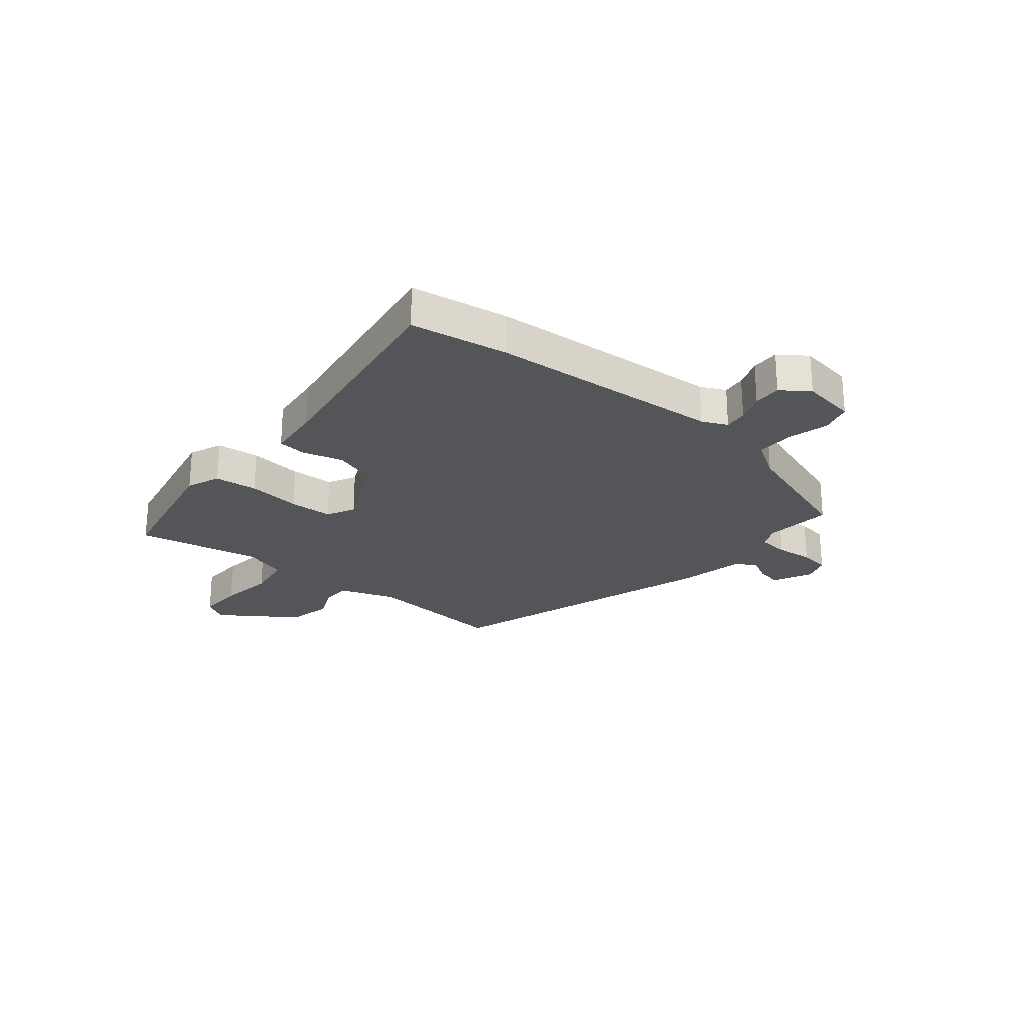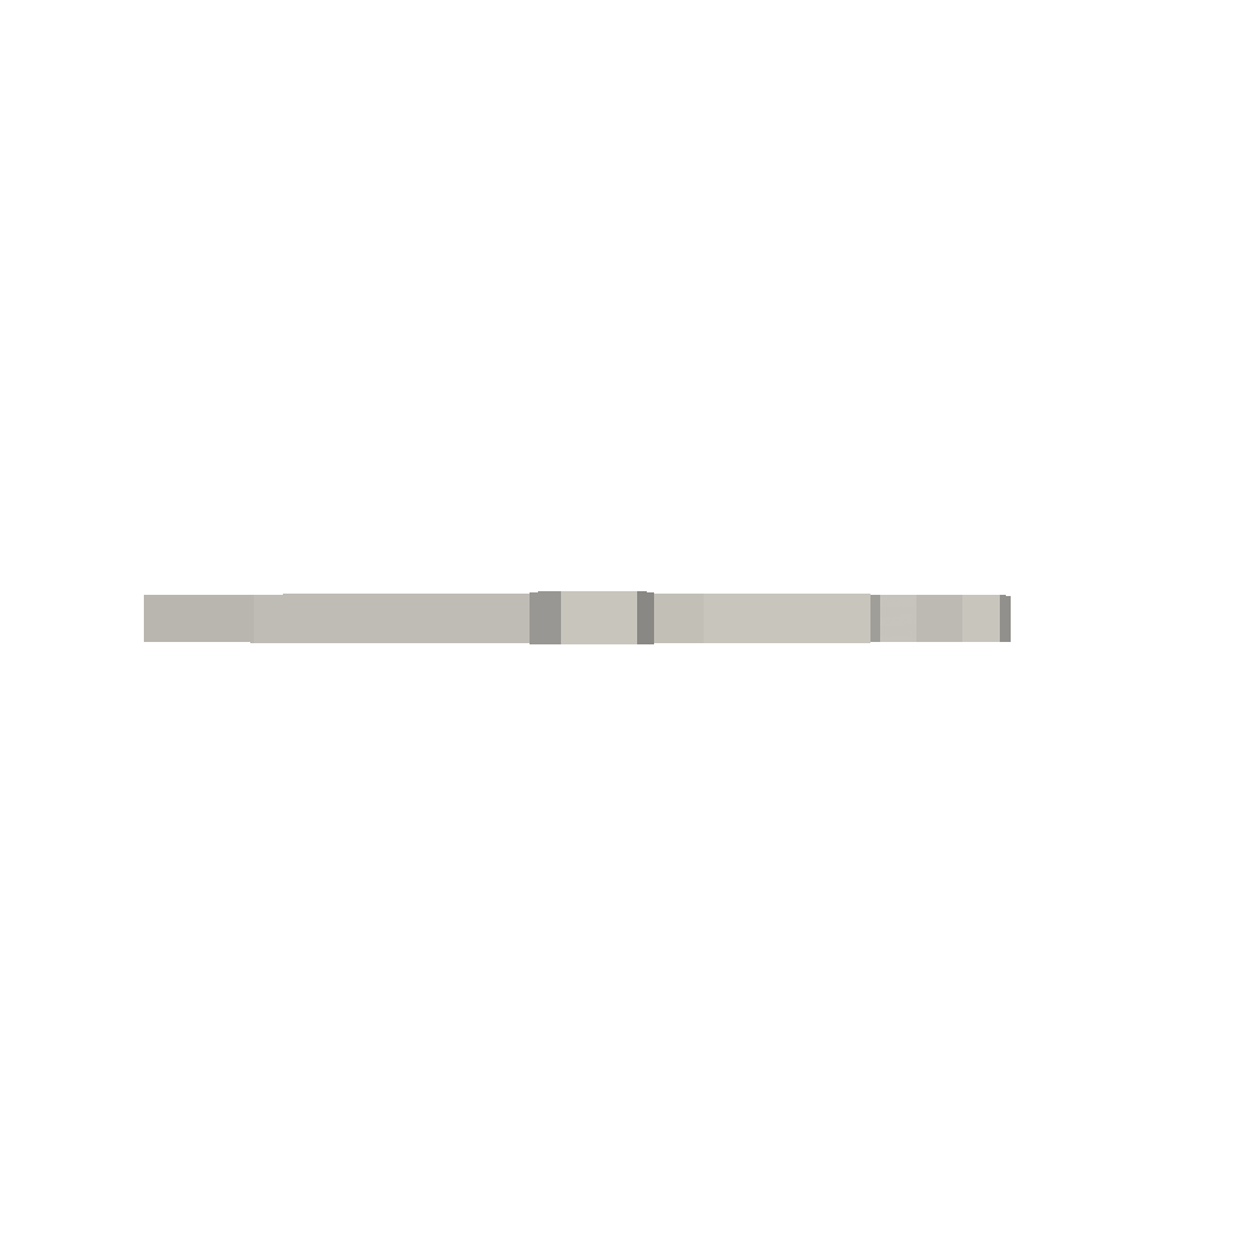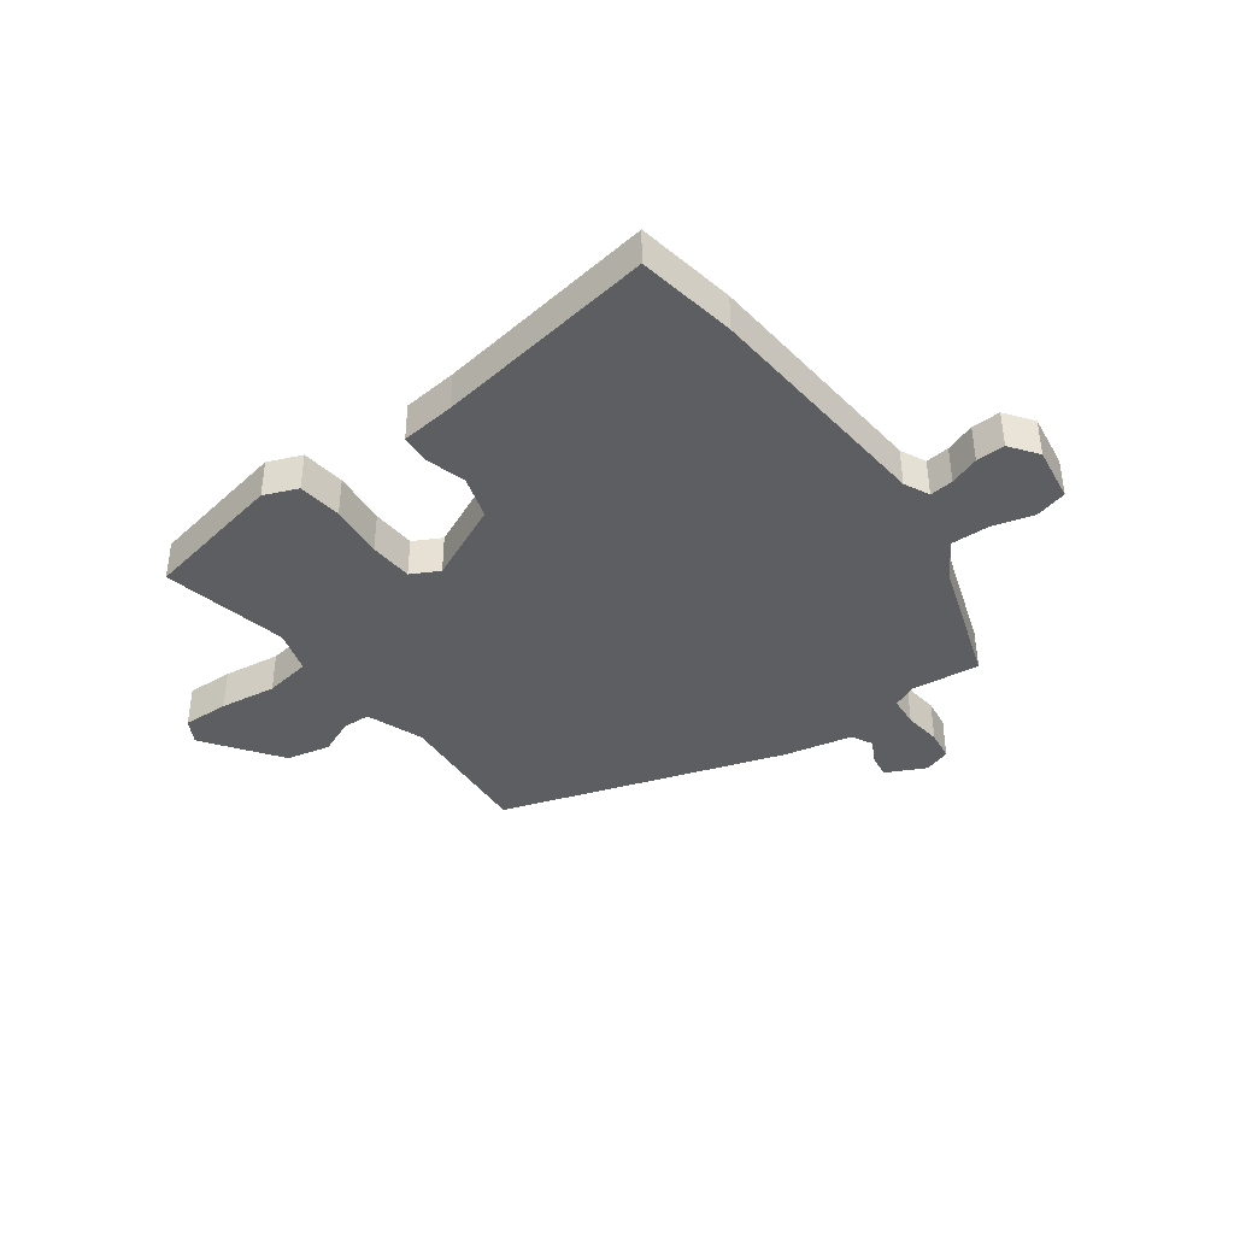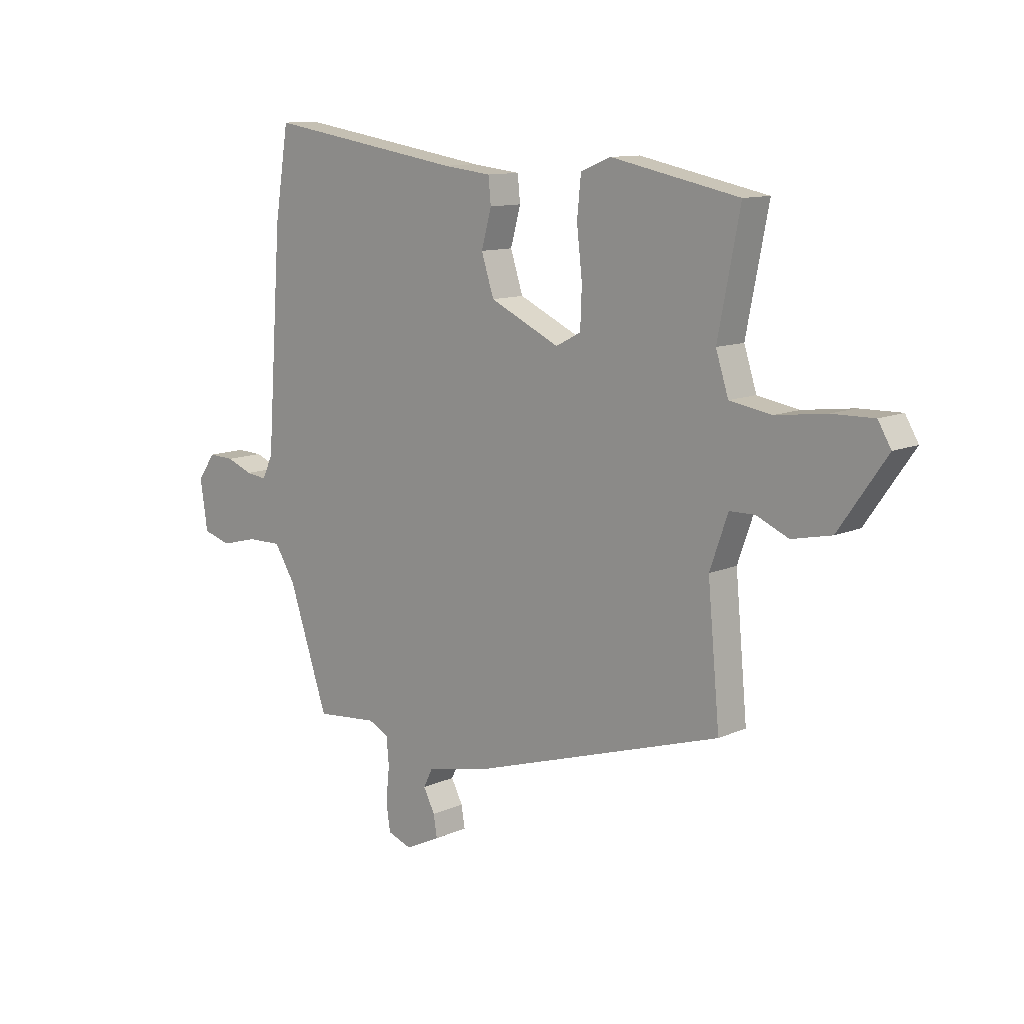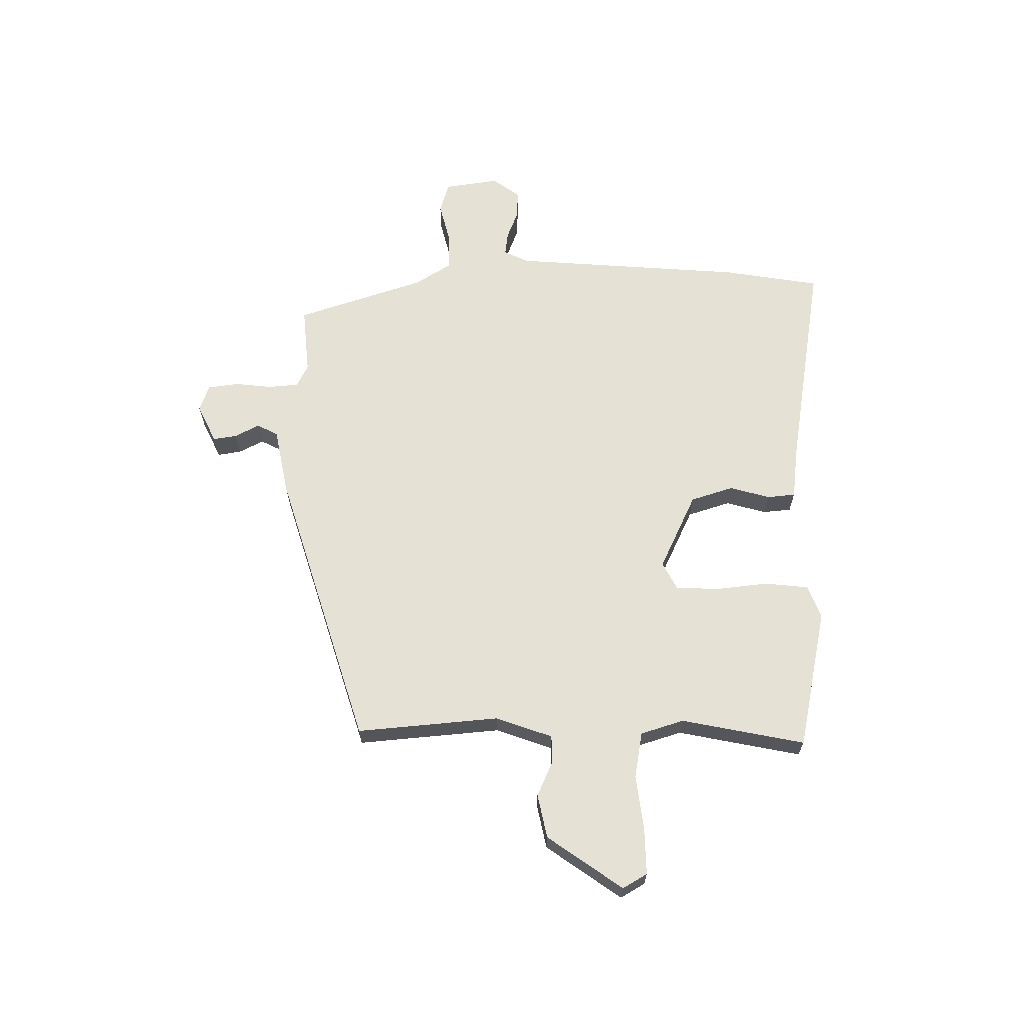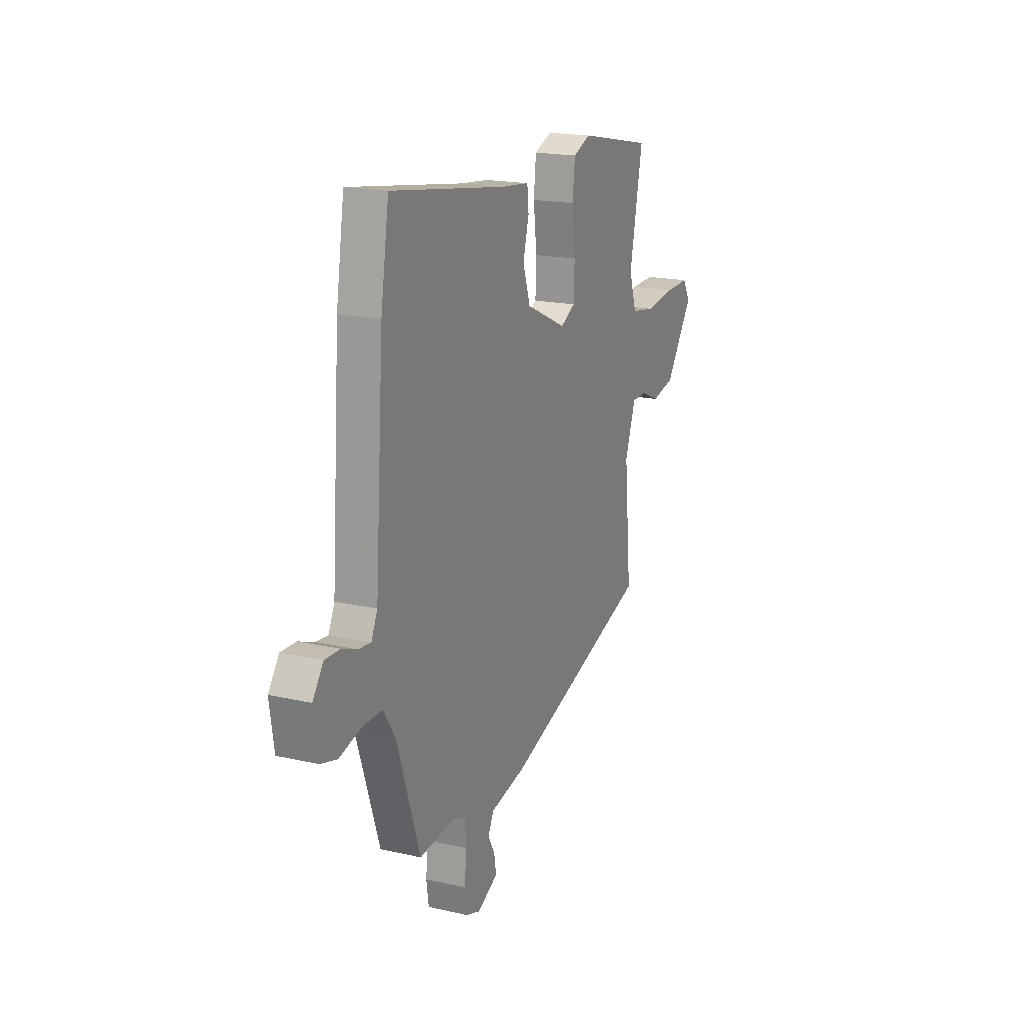
<metadata>
{"format":"obj","ext":"obj","renderer":"f3d","projection":"perspective","resolution":1024,"background":"white","views":[{"elev":-24.8,"azim":50.4,"up":"+Y"},{"elev":-0.1,"azim":98.3,"up":"+Y"},{"elev":-39.3,"azim":36.4,"up":"+Y"},{"elev":11.3,"azim":-137.1,"up":"+Z"},{"elev":64.9,"azim":-90.2,"up":"+Y"},{"elev":18.7,"azim":113.6,"up":"+Z"}]}
</metadata>
<code>
v 0.418 0.07 -0.504
v 0.295 0.07 -0.492
v 0.254 0.07 -0.512
v 0.249 0.07 -0.567
v 0.256 0.07 -0.635
v 0.248 0.07 -0.69
v 0.2 0.07 -0.707
v 0.13 0.07 -0.673
v 0.137 0.07 -0.63
v 0.16 0.07 -0.586
v 0.141 0.07 -0.548
v 0.019 0.07 -0.523
v -0.486 0.07 -0.363
v -0.462 0.07 -0.105
v -0.498 0.07 -0.003
v -0.548 0.07 -0.002
v -0.612 0.07 -0.03
v -0.691 0.07 -0.013
v -0.786 0.07 0.123
v -0.76 0.07 0.167
v -0.677 0.07 0.165
v -0.576 0.07 0.152
v -0.493 0.07 0.166
v -0.468 0.07 0.244
v -0.512 0.07 0.468
v -0.257 0.07 0.52
v -0.197 0.07 0.496
v -0.189 0.07 0.418
v -0.2 0.07 0.322
v -0.197 0.07 0.244
v -0.147 0.07 0.218
v -0.008 0.07 0.283
v 0.017 0.07 0.36
v -0.003 0.07 0.433
v 0.002 0.07 0.484
v 0.099 0.07 0.495
v 0.491 0.07 0.557
v 0.519 0.07 0.381
v 0.549 0.07 -0.042
v 0.57 0.07 -0.087
v 0.612 0.07 -0.082
v 0.664 0.07 -0.062
v 0.715 0.07 -0.06
v 0.751 0.07 -0.11
v 0.736 0.07 -0.209
v 0.68 0.07 -0.225
v 0.607 0.07 -0.206
v 0.538 0.07 -0.205
v 0.496 0.07 -0.272
v 0.418 0 -0.504
v 0.295 0 -0.492
v 0.254 0 -0.512
v 0.249 0 -0.567
v 0.256 0 -0.635
v 0.248 0 -0.69
v 0.2 0 -0.707
v 0.13 0 -0.673
v 0.137 0 -0.63
v 0.16 0 -0.586
v 0.141 0 -0.548
v 0.019 0 -0.523
v -0.486 0 -0.363
v -0.462 0 -0.105
v -0.498 0 -0.003
v -0.548 0 -0.002
v -0.612 0 -0.03
v -0.691 0 -0.013
v -0.786 0 0.123
v -0.76 0 0.167
v -0.677 0 0.165
v -0.576 0 0.152
v -0.493 0 0.166
v -0.468 0 0.244
v -0.512 0 0.468
v -0.257 0 0.52
v -0.197 0 0.496
v -0.189 0 0.418
v -0.2 0 0.322
v -0.197 0 0.244
v -0.147 0 0.218
v -0.008 0 0.283
v 0.017 0 0.36
v -0.003 0 0.433
v 0.002 0 0.484
v 0.099 0 0.495
v 0.491 0 0.557
v 0.519 0 0.381
v 0.549 0 -0.042
v 0.57 0 -0.087
v 0.612 0 -0.082
v 0.664 0 -0.062
v 0.715 0 -0.06
v 0.751 0 -0.11
v 0.736 0 -0.209
v 0.68 0 -0.225
v 0.607 0 -0.206
v 0.538 0 -0.205
v 0.496 0 -0.272
f 44 45 46 47
f 44 47 48
f 41 42 43 44
f 40 41 44 48
f 39 40 48 49
f 36 37 38 39
f 33 34 35 36
f 32 33 36 39
f 31 32 39 49
f 26 27 28 29
f 24 25 26 29
f 23 24 29 30
f 19 20 21 22
f 17 18 19 22
f 16 17 22 23
f 15 16 23 30
f 11 12 13 14
f 11 14 15 30
f 7 8 9 10
f 5 6 7 10
f 4 5 10 11
f 3 4 11 30
f 31 49 1 2
f 2 3 30 31
f 96 95 94 93
f 97 96 93
f 93 92 91 90
f 97 93 90 89
f 98 97 89 88
f 88 87 86 85
f 85 84 83 82
f 88 85 82 81
f 98 88 81 80
f 78 77 76 75
f 78 75 74 73
f 79 78 73 72
f 71 70 69 68
f 71 68 67 66
f 72 71 66 65
f 79 72 65 64
f 63 62 61 60
f 79 64 63 60
f 59 58 57 56
f 59 56 55 54
f 60 59 54 53
f 79 60 53 52
f 51 50 98 80
f 80 79 52 51
f 1 50 51 2
f 2 51 52 3
f 3 52 53 4
f 4 53 54 5
f 5 54 55 6
f 6 55 56 7
f 7 56 57 8
f 8 57 58 9
f 9 58 59 10
f 10 59 60 11
f 11 60 61 12
f 12 61 62 13
f 13 62 63 14
f 14 63 64 15
f 15 64 65 16
f 16 65 66 17
f 17 66 67 18
f 18 67 68 19
f 19 68 69 20
f 20 69 70 21
f 21 70 71 22
f 22 71 72 23
f 23 72 73 24
f 24 73 74 25
f 25 74 75 26
f 26 75 76 27
f 27 76 77 28
f 28 77 78 29
f 29 78 79 30
f 30 79 80 31
f 31 80 81 32
f 32 81 82 33
f 33 82 83 34
f 34 83 84 35
f 35 84 85 36
f 36 85 86 37
f 37 86 87 38
f 38 87 88 39
f 39 88 89 40
f 40 89 90 41
f 41 90 91 42
f 42 91 92 43
f 43 92 93 44
f 44 93 94 45
f 45 94 95 46
f 46 95 96 47
f 47 96 97 48
f 48 97 98 49
f 49 98 50 1

</code>
